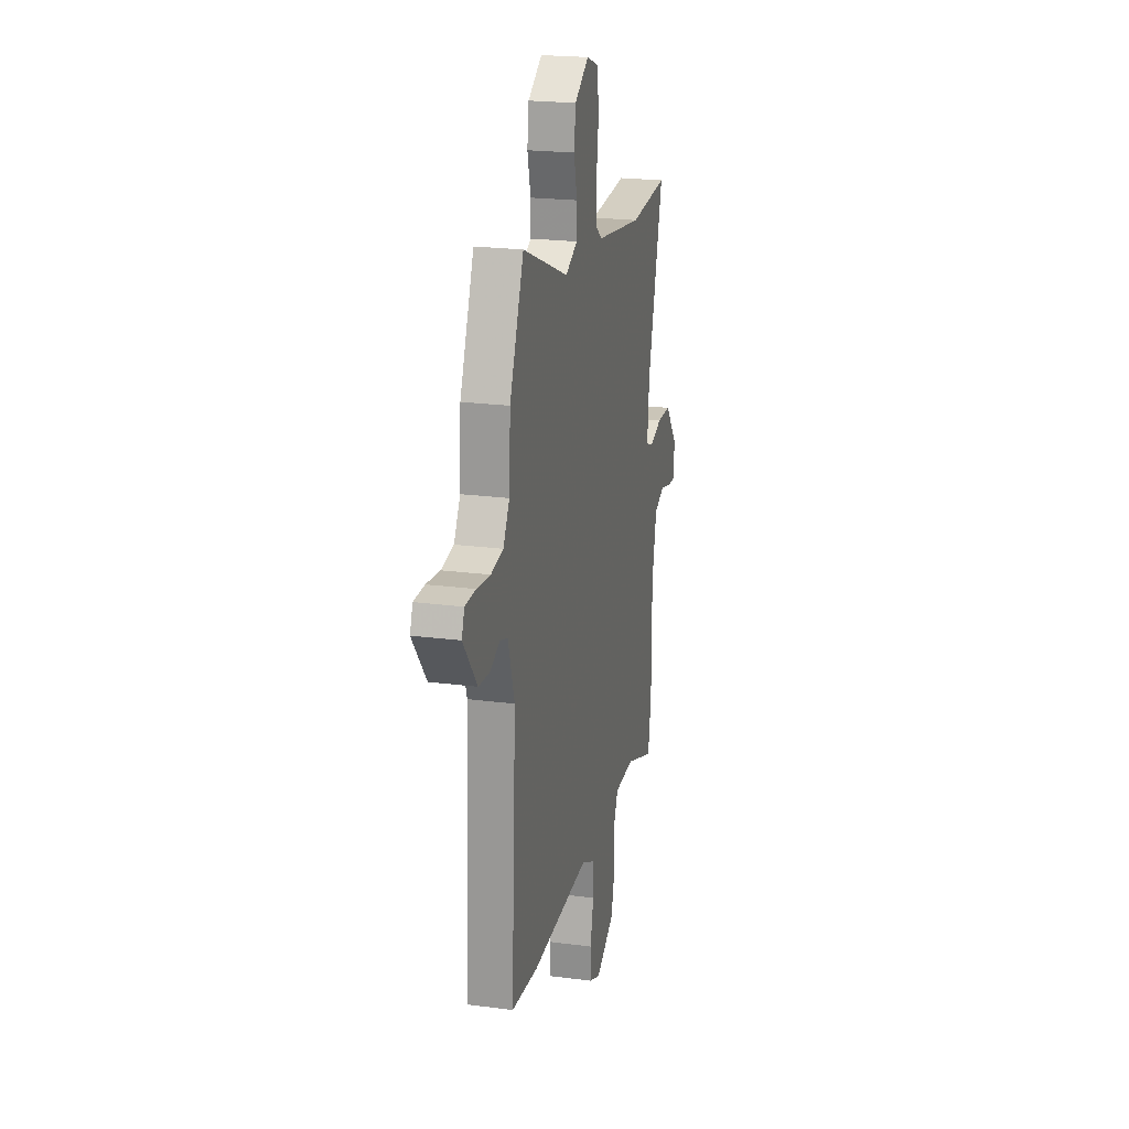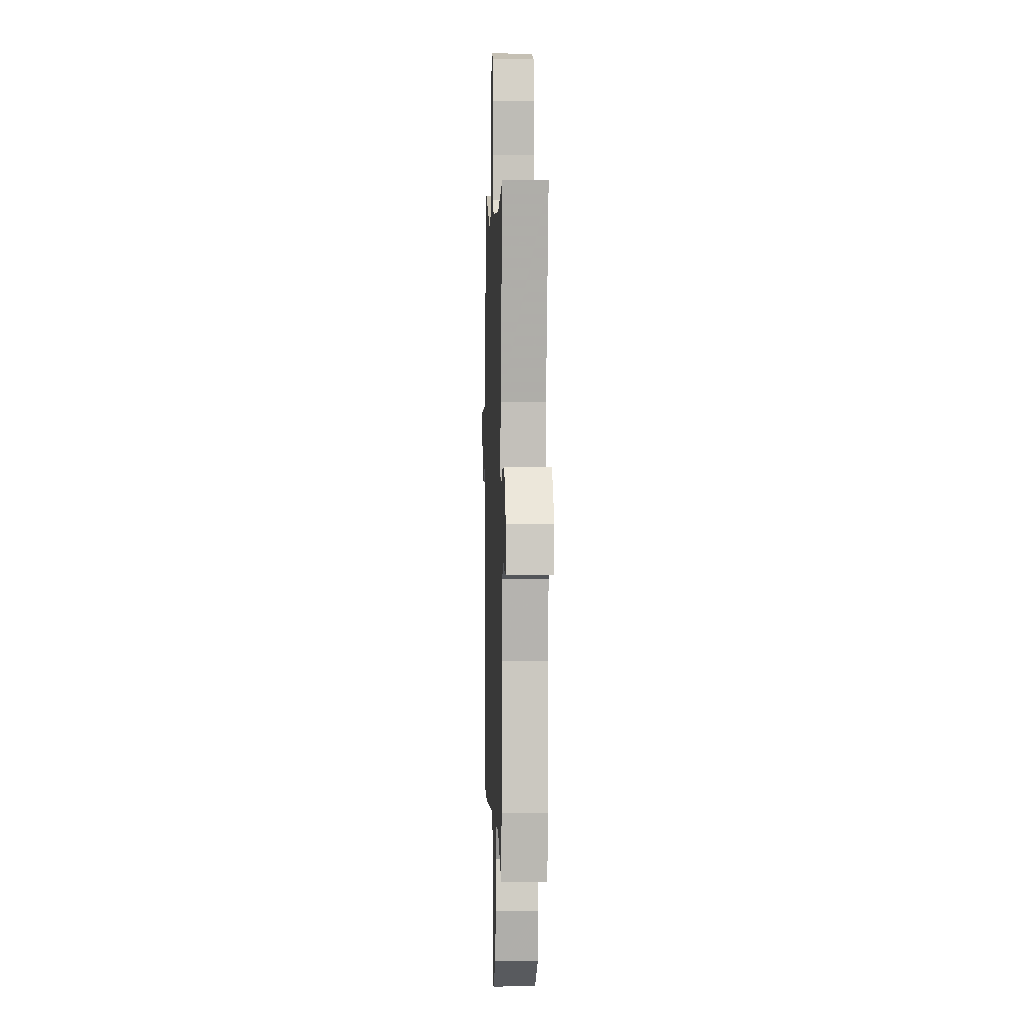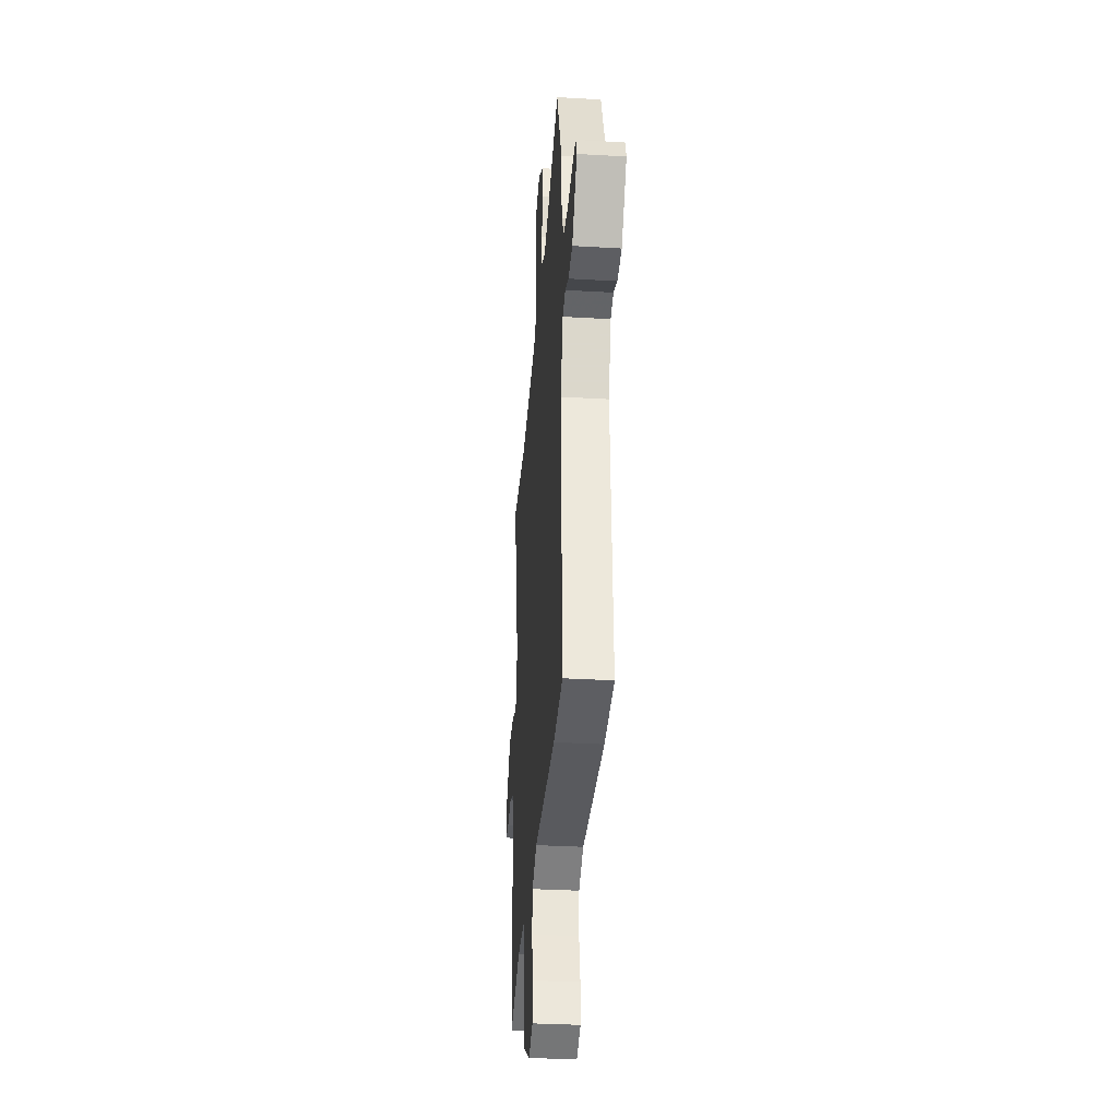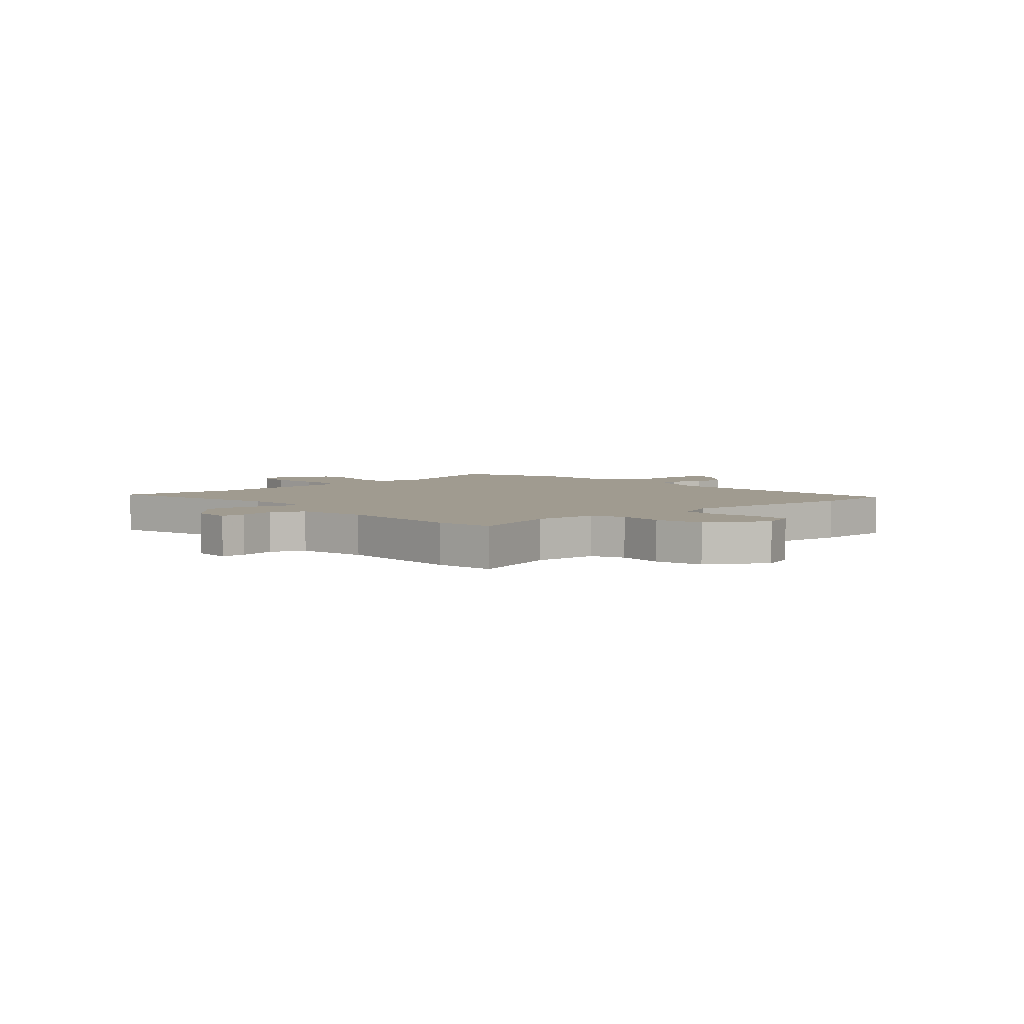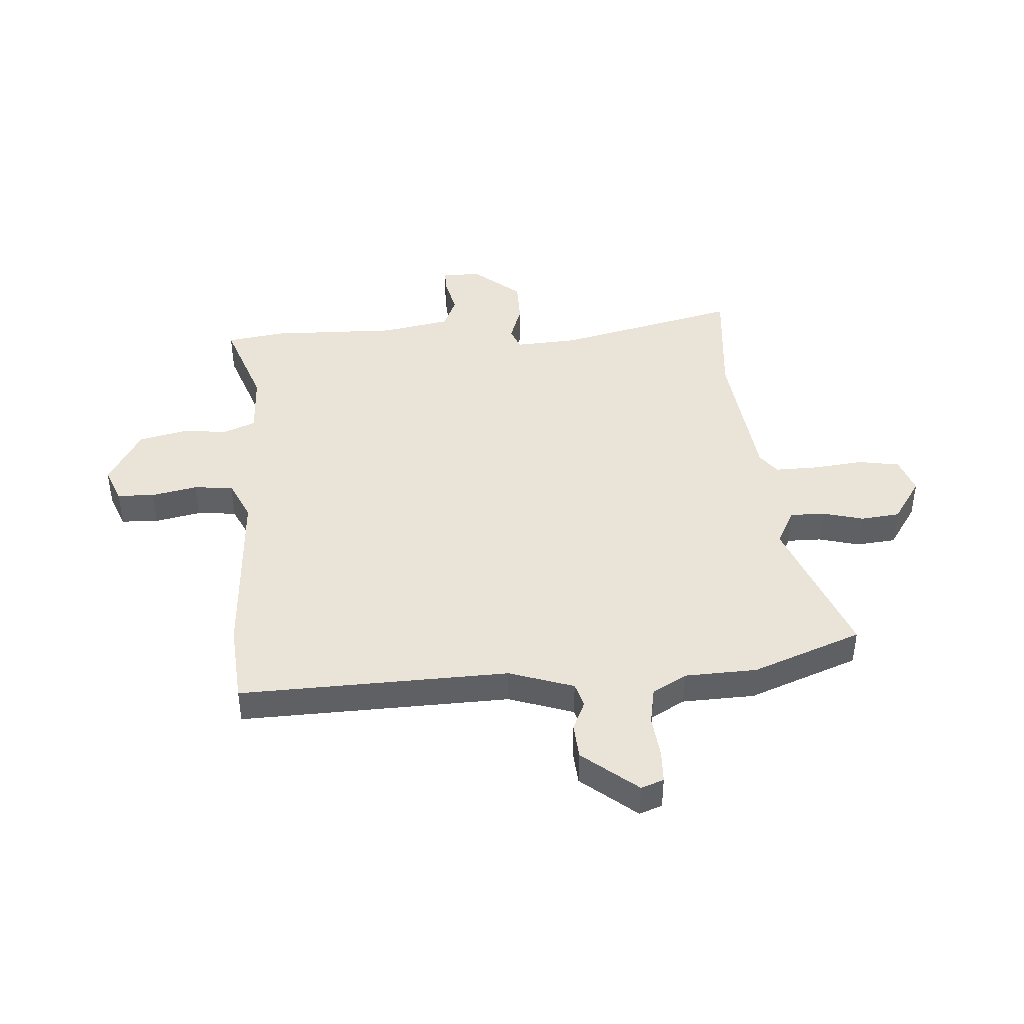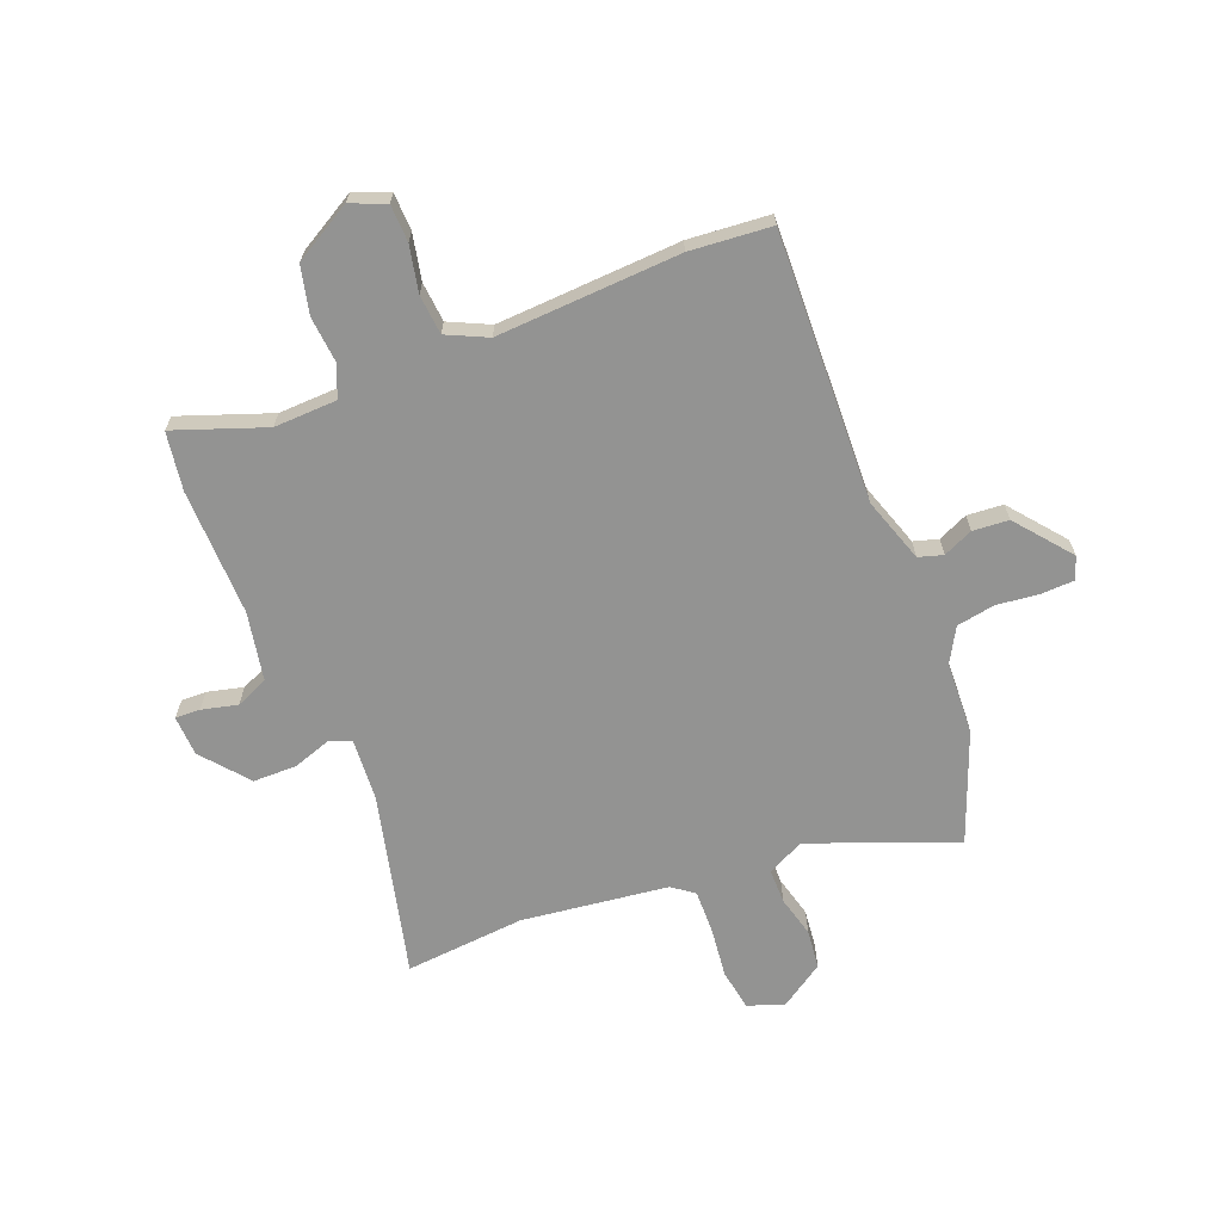
<metadata>
{"format":"obj","ext":"obj","renderer":"f3d","projection":"perspective","resolution":1024,"background":"white","views":[{"elev":21.8,"azim":-77.0,"up":"+Z"},{"elev":-1.9,"azim":88.0,"up":"+Z"},{"elev":-33.4,"azim":-94.6,"up":"+Z"},{"elev":4.2,"azim":140.1,"up":"+Y"},{"elev":42.9,"azim":-92.7,"up":"+Y"},{"elev":-66.6,"azim":-157.4,"up":"+Y"}]}
</metadata>
<code>
v -0.523 0.07 0.443
v -0.443 0.07 0.64
v -0.182 0.07 0.533
v -0.115 0.07 0.566
v -0.114 0.07 0.628
v -0.132 0.07 0.703
v -0.123 0.07 0.774
v -0.043 0.07 0.825
v 0.023 0.07 0.801
v 0.034 0.07 0.726
v 0.022 0.07 0.634
v 0.019 0.07 0.556
v 0.058 0.07 0.526
v 0.323 0.07 0.488
v 0.541 0.07 0.503
v 0.455 0.07 0.174
v 0.445 0.07 0.06
v 0.485 0.07 0.044
v 0.554 0.07 0.066
v 0.633 0.07 0.064
v 0.701 0.07 -0.021
v 0.703 0.07 -0.094
v 0.658 0.07 -0.092
v 0.593 0.07 -0.075
v 0.534 0.07 -0.099
v 0.508 0.07 -0.223
v 0.508 0.07 -0.453
v 0.49 0.07 -0.559
v 0.327 0.07 -0.497
v 0.213 0.07 -0.499
v 0.188 0.07 -0.556
v 0.194 0.07 -0.641
v 0.172 0.07 -0.726
v 0.066 0.07 -0.784
v 0.003 0.07 -0.757
v 0.002 0.07 -0.69
v 0.021 0.07 -0.607
v 0.016 0.07 -0.535
v -0.057 0.07 -0.499
v -0.389 0.07 -0.511
v -0.536 0.07 -0.496
v -0.51 0.07 -0.008
v -0.547 0.07 0.11
v -0.591 0.07 0.124
v -0.645 0.07 0.101
v -0.71 0.07 0.107
v -0.789 0.07 0.208
v -0.773 0.07 0.249
v -0.713 0.07 0.25
v -0.636 0.07 0.24
v -0.567 0.07 0.251
v -0.531 0.07 0.312
v -0.523 0 0.443
v -0.443 0 0.64
v -0.182 0 0.533
v -0.115 0 0.566
v -0.114 0 0.628
v -0.132 0 0.703
v -0.123 0 0.774
v -0.043 0 0.825
v 0.023 0 0.801
v 0.034 0 0.726
v 0.022 0 0.634
v 0.019 0 0.556
v 0.058 0 0.526
v 0.323 0 0.488
v 0.541 0 0.503
v 0.455 0 0.174
v 0.445 0 0.06
v 0.485 0 0.044
v 0.554 0 0.066
v 0.633 0 0.064
v 0.701 0 -0.021
v 0.703 0 -0.094
v 0.658 0 -0.092
v 0.593 0 -0.075
v 0.534 0 -0.099
v 0.508 0 -0.223
v 0.508 0 -0.453
v 0.49 0 -0.559
v 0.327 0 -0.497
v 0.213 0 -0.499
v 0.188 0 -0.556
v 0.194 0 -0.641
v 0.172 0 -0.726
v 0.066 0 -0.784
v 0.003 0 -0.757
v 0.002 0 -0.69
v 0.021 0 -0.607
v 0.016 0 -0.535
v -0.057 0 -0.499
v -0.389 0 -0.511
v -0.536 0 -0.496
v -0.51 0 -0.008
v -0.547 0 0.11
v -0.591 0 0.124
v -0.645 0 0.101
v -0.71 0 0.107
v -0.789 0 0.208
v -0.773 0 0.249
v -0.713 0 0.25
v -0.636 0 0.24
v -0.567 0 0.251
v -0.531 0 0.312
f 47 48 49 50
f 47 50 51
f 44 45 46 47
f 43 44 47 51
f 42 43 51 52
f 39 40 41 42
f 38 39 42 52
f 34 35 36 37
f 34 37 38
f 31 32 33 34
f 30 31 34 38
f 26 27 28 29
f 25 26 29 30
f 21 22 23 24
f 21 24 25
f 18 19 20 21
f 18 21 25
f 17 18 25 30
f 14 15 16
f 13 14 16 17
f 12 13 17 30
f 8 9 10 11
f 8 11 12
f 5 6 7 8
f 4 5 8 12
f 3 4 12 30
f 3 30 38 52
f 1 2 3 52
f 102 101 100 99
f 103 102 99
f 99 98 97 96
f 103 99 96 95
f 104 103 95 94
f 94 93 92 91
f 104 94 91 90
f 89 88 87 86
f 90 89 86
f 86 85 84 83
f 90 86 83 82
f 81 80 79 78
f 82 81 78 77
f 76 75 74 73
f 77 76 73
f 73 72 71 70
f 77 73 70
f 82 77 70 69
f 68 67 66
f 69 68 66 65
f 82 69 65 64
f 63 62 61 60
f 64 63 60
f 60 59 58 57
f 64 60 57 56
f 82 64 56 55
f 104 90 82 55
f 104 55 54 53
f 1 53 54 2
f 2 54 55 3
f 3 55 56 4
f 4 56 57 5
f 5 57 58 6
f 6 58 59 7
f 7 59 60 8
f 8 60 61 9
f 9 61 62 10
f 10 62 63 11
f 11 63 64 12
f 12 64 65 13
f 13 65 66 14
f 14 66 67 15
f 15 67 68 16
f 16 68 69 17
f 17 69 70 18
f 18 70 71 19
f 19 71 72 20
f 20 72 73 21
f 21 73 74 22
f 22 74 75 23
f 23 75 76 24
f 24 76 77 25
f 25 77 78 26
f 26 78 79 27
f 27 79 80 28
f 28 80 81 29
f 29 81 82 30
f 30 82 83 31
f 31 83 84 32
f 32 84 85 33
f 33 85 86 34
f 34 86 87 35
f 35 87 88 36
f 36 88 89 37
f 37 89 90 38
f 38 90 91 39
f 39 91 92 40
f 40 92 93 41
f 41 93 94 42
f 42 94 95 43
f 43 95 96 44
f 44 96 97 45
f 45 97 98 46
f 46 98 99 47
f 47 99 100 48
f 48 100 101 49
f 49 101 102 50
f 50 102 103 51
f 51 103 104 52
f 52 104 53 1

</code>
